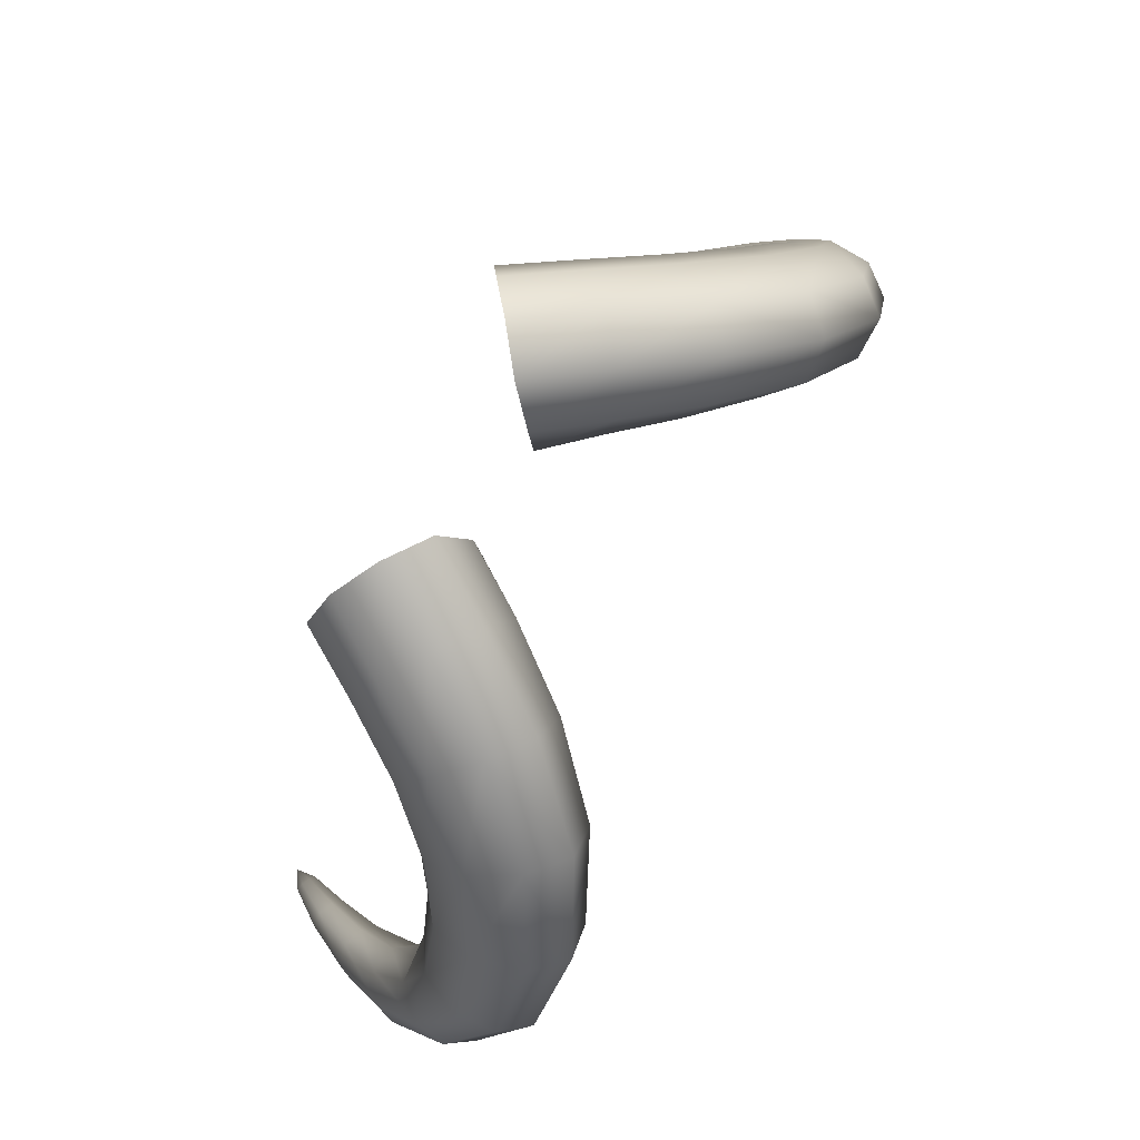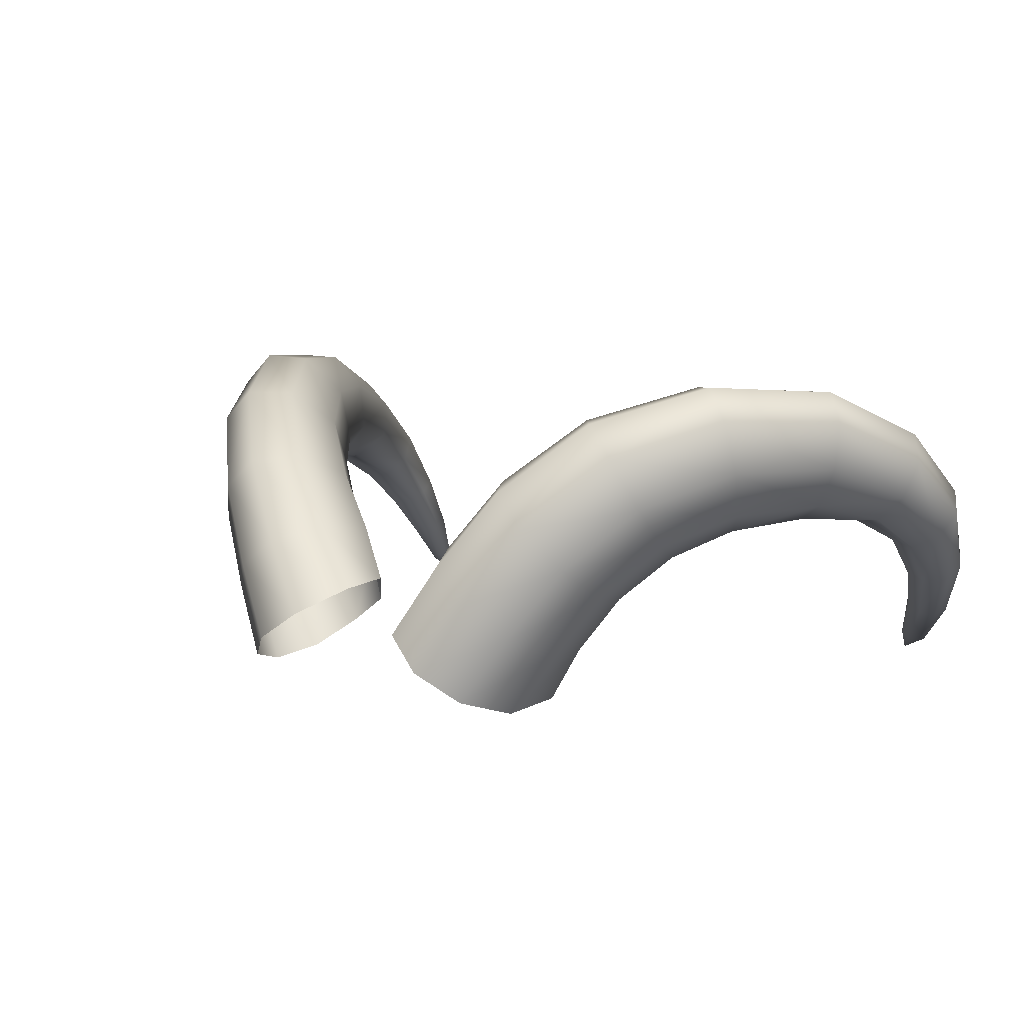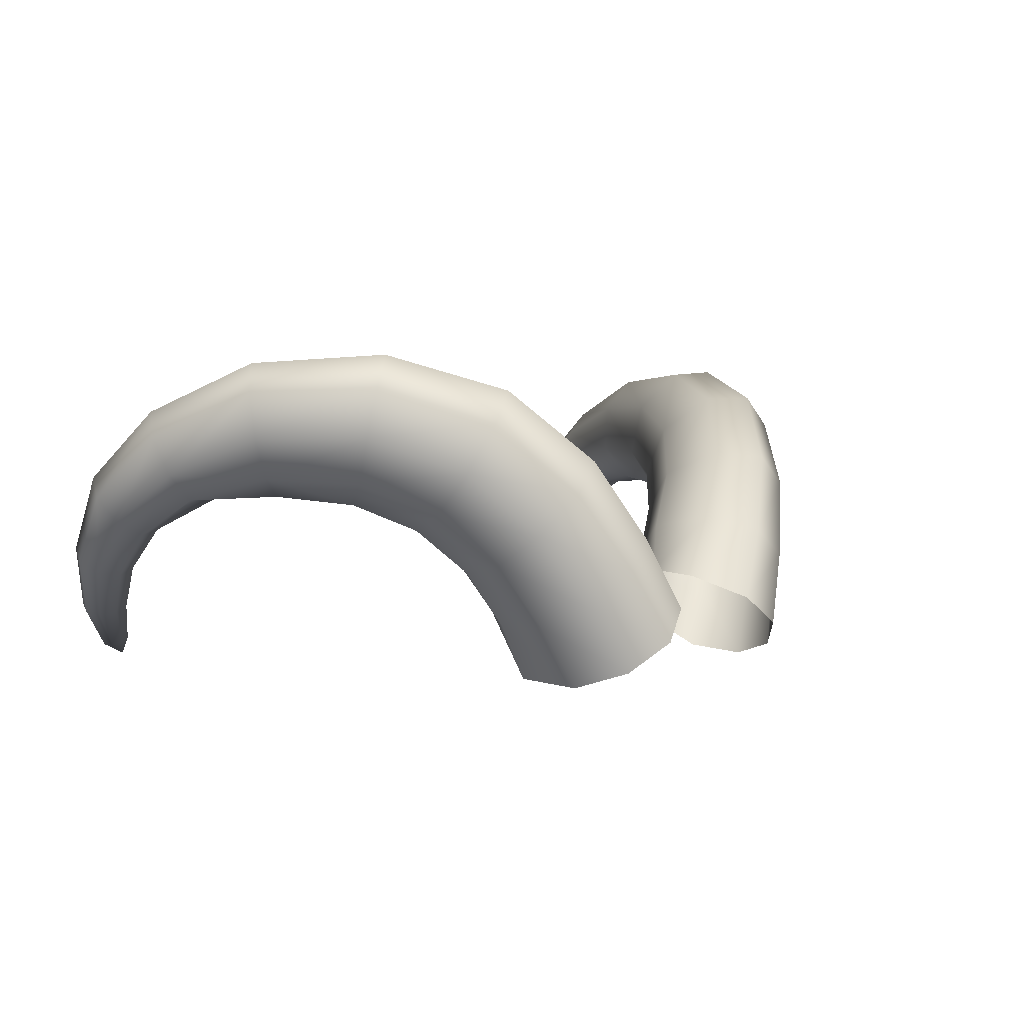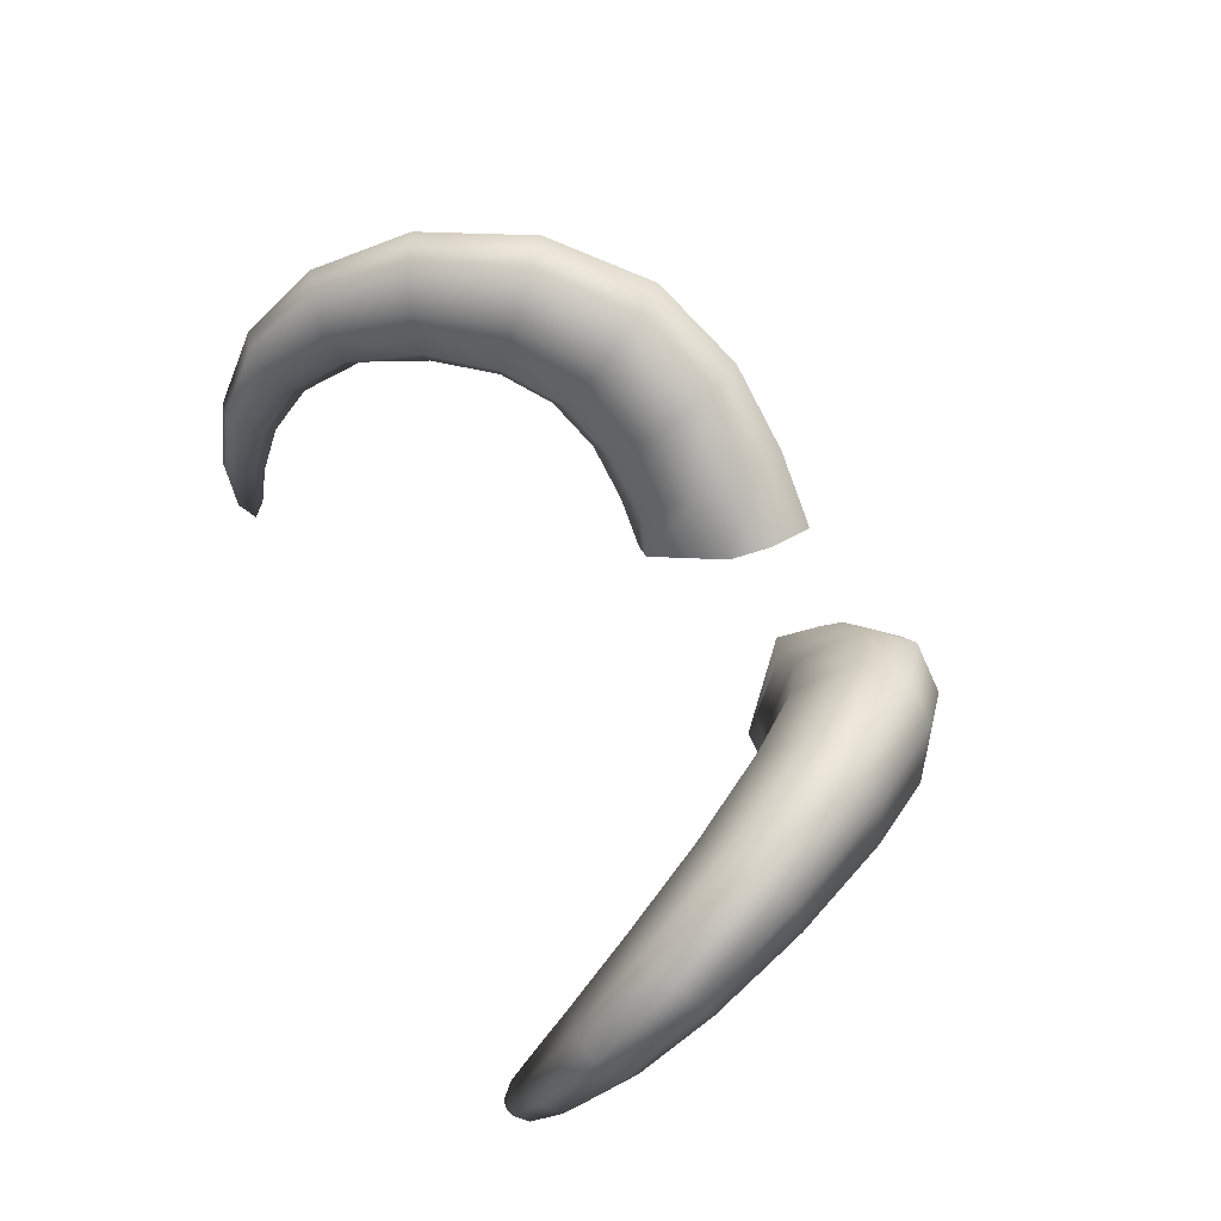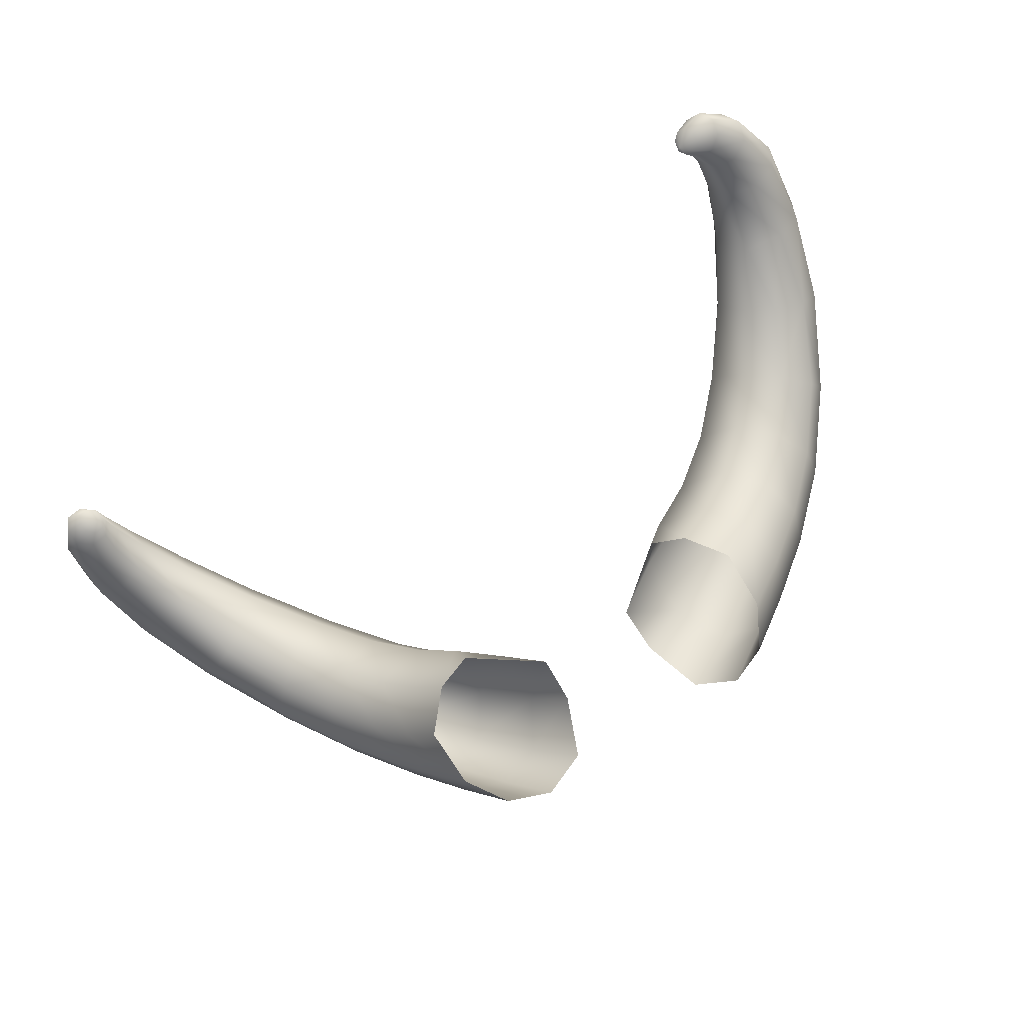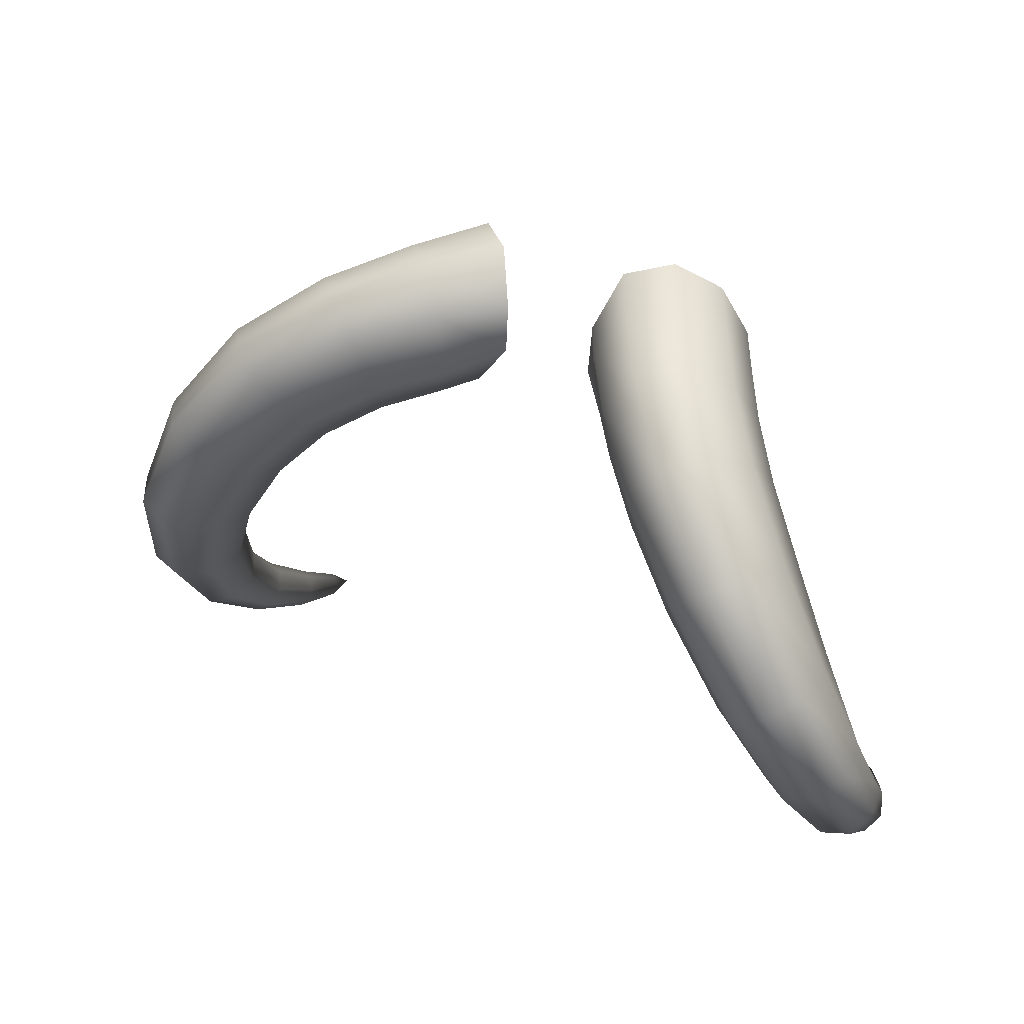
<metadata>
{"format":"obj","ext":"obj","renderer":"f3d","projection":"perspective","resolution":1024,"background":"white","views":[{"elev":77.1,"azim":116.0,"up":"+Z"},{"elev":8.6,"azim":43.5,"up":"+Y"},{"elev":2.5,"azim":-56.8,"up":"+Y"},{"elev":53.0,"azim":-113.8,"up":"+Y"},{"elev":-78.8,"azim":-147.6,"up":"+Y"},{"elev":25.4,"azim":-144.0,"up":"+Z"}]}
</metadata>
<code>
g pm0229_00_BodyDSkin
v -0.08146 1.249 0.532
v -0.03474 1.217 0.5032
v -0.04889 1.203 0.5394
v -0.06334 1.258 0.5008
v -0.1208 1.3 0.5157
v -0.03392 1.221 0.4728
v -0.1007 1.304 0.4883
v -0.1669 1.344 0.4809
v -0.06423 1.251 0.4584
v -0.07656 1.194 0.4338
v -0.1449 1.344 0.4578
v -0.2148 1.366 0.4216
v -0.08609 1.23 0.4331
v -0.09865 1.177 0.4387
v -0.1202 1.205 0.4351
v -0.09646 1.287 0.4494
v -0.1142 1.26 0.4241
v -0.1449 1.236 0.426
v -0.1916 1.364 0.4044
v -0.2561 1.361 0.3497
v -0.1343 1.32 0.426
v -0.1445 1.287 0.4052
v -0.1696 1.261 0.4081
v -0.2328 1.36 0.3383
v -0.2796 1.331 0.2869
v -0.1737 1.338 0.3844
v -0.1746 1.302 0.3747
v -0.1936 1.277 0.3813
v -0.2573 1.333 0.2791
v -0.2841 1.29 0.2408
v -0.211 1.337 0.3306
v -0.2056 1.305 0.3322
v -0.2187 1.282 0.3426
v -0.2652 1.293 0.236
v -0.2731 1.243 0.213
v -0.2359 1.317 0.2796
v -0.2297 1.293 0.2883
v -0.2429 1.276 0.3056
v -0.2594 1.247 0.211
v -0.2573 1.205 0.2027
v -0.2473 1.284 0.2409
v -0.2418 1.268 0.2528
v -0.2511 1.255 0.2642
v -0.248 1.209 0.2022
v -0.2418 1.179 0.2046
v -0.2465 1.244 0.2181
v -0.2424 1.237 0.2304
v -0.2492 1.23 0.2403
v -0.2366 1.182 0.2045
v -0.2319 1.17 0.2132
v -0.2395 1.21 0.2088
v -0.237 1.208 0.2191
v -0.2419 1.203 0.227
v -0.2321 1.184 0.2089
v -0.231 1.184 0.2154
v -0.234 1.182 0.2201
v -0.1202 1.205 0.4351
v -0.118 1.158 0.4603
v -0.09865 1.177 0.4387
v -0.1408 1.194 0.4595
v -0.1449 1.236 0.426
v -0.1172 1.155 0.499
v -0.1661 1.229 0.4493
v -0.1696 1.261 0.4081
v -0.1441 1.195 0.4912
v -0.1019 1.165 0.5299
v -0.1917 1.257 0.4284
v -0.1936 1.277 0.3813
v -0.1732 1.235 0.4777
v -0.1321 1.208 0.5191
v -0.07657 1.183 0.5464
v -0.2161 1.273 0.3975
v -0.2187 1.282 0.3426
v -0.2036 1.268 0.4533
v -0.1657 1.254 0.5033
v -0.1083 1.229 0.5362
v -0.04889 1.203 0.5394
v -0.08146 1.249 0.532
v -0.1454 1.28 0.5191
v -0.1208 1.3 0.5157
v -0.1669 1.344 0.4809
v -0.2026 1.293 0.4742
v -0.1883 1.324 0.4854
v -0.2148 1.366 0.4216
v -0.2332 1.287 0.4152
v -0.2322 1.346 0.4288
v -0.2561 1.361 0.3497
v -0.2396 1.314 0.4264
v -0.2581 1.29 0.3624
v -0.2698 1.343 0.3595
v -0.2796 1.331 0.2869
v -0.2705 1.314 0.3647
v -0.2853 1.292 0.3078
v -0.2374 1.278 0.3532
v -0.2429 1.276 0.3056
v -0.268 1.276 0.3092
v -0.2511 1.255 0.2642
v -0.2694 1.253 0.2687
v -0.2492 1.23 0.2403
v -0.2905 1.314 0.2986
v -0.2864 1.261 0.2641
v -0.2629 1.226 0.2425
v -0.2419 1.203 0.227
v -0.2927 1.277 0.2525
v -0.2841 1.29 0.2408
v -0.2514 1.199 0.2277
v -0.234 1.182 0.2201
v -0.2758 1.228 0.2355
v -0.2798 1.235 0.2231
v -0.2731 1.243 0.213
v -0.2393 1.179 0.2203
v -0.2319 1.17 0.2132
v -0.2599 1.198 0.2209
v -0.2621 1.201 0.2105
v -0.2573 1.205 0.2027
v -0.2437 1.177 0.2158
v -0.2447 1.177 0.2093
v -0.2418 1.179 0.2046
v 0.08146 1.249 0.532
v 0.04889 1.203 0.5394
v 0.03474 1.217 0.5032
v 0.06334 1.258 0.5008
v 0.1208 1.3 0.5157
v 0.03392 1.221 0.4728
v 0.1007 1.304 0.4883
v 0.1669 1.344 0.4809
v 0.06423 1.251 0.4584
v 0.07656 1.194 0.4338
v 0.1449 1.344 0.4578
v 0.2148 1.366 0.4216
v 0.08609 1.23 0.4331
v 0.09865 1.177 0.4387
v 0.1202 1.205 0.4351
v 0.09646 1.287 0.4494
v 0.1142 1.26 0.4241
v 0.1449 1.236 0.426
v 0.1916 1.364 0.4044
v 0.2561 1.361 0.3497
v 0.1343 1.32 0.426
v 0.1445 1.287 0.4052
v 0.1696 1.261 0.4081
v 0.2328 1.36 0.3383
v 0.2796 1.331 0.2869
v 0.1737 1.338 0.3844
v 0.1746 1.302 0.3747
v 0.1936 1.277 0.3813
v 0.2573 1.333 0.2791
v 0.2841 1.29 0.2408
v 0.211 1.337 0.3306
v 0.2056 1.305 0.3322
v 0.2187 1.282 0.3426
v 0.2652 1.293 0.236
v 0.2731 1.243 0.213
v 0.2359 1.317 0.2796
v 0.2297 1.293 0.2883
v 0.2429 1.276 0.3056
v 0.2594 1.247 0.211
v 0.2573 1.205 0.2027
v 0.2473 1.284 0.2409
v 0.2418 1.268 0.2528
v 0.2511 1.255 0.2642
v 0.248 1.209 0.2022
v 0.2418 1.179 0.2046
v 0.2465 1.244 0.2181
v 0.2424 1.237 0.2304
v 0.2492 1.23 0.2403
v 0.2366 1.182 0.2045
v 0.2319 1.17 0.2132
v 0.2395 1.21 0.2088
v 0.237 1.208 0.2191
v 0.2419 1.203 0.227
v 0.2321 1.184 0.2089
v 0.231 1.184 0.2154
v 0.234 1.182 0.2201
v 0.1202 1.205 0.4351
v 0.09865 1.177 0.4387
v 0.118 1.158 0.4603
v 0.1408 1.194 0.4595
v 0.1449 1.236 0.426
v 0.1172 1.155 0.499
v 0.1661 1.229 0.4493
v 0.1696 1.261 0.4081
v 0.1441 1.195 0.4912
v 0.1019 1.165 0.5299
v 0.1917 1.257 0.4284
v 0.1936 1.277 0.3813
v 0.1732 1.235 0.4777
v 0.1321 1.208 0.5191
v 0.07657 1.183 0.5464
v 0.2161 1.273 0.3975
v 0.2187 1.282 0.3426
v 0.2036 1.268 0.4533
v 0.1657 1.254 0.5033
v 0.1083 1.229 0.5362
v 0.04889 1.203 0.5394
v 0.08146 1.249 0.532
v 0.1454 1.28 0.5191
v 0.1208 1.3 0.5157
v 0.1669 1.344 0.4809
v 0.2026 1.293 0.4742
v 0.1883 1.324 0.4854
v 0.2148 1.366 0.4216
v 0.2332 1.287 0.4152
v 0.2322 1.346 0.4288
v 0.2561 1.361 0.3497
v 0.2396 1.314 0.4264
v 0.2581 1.29 0.3624
v 0.2698 1.343 0.3595
v 0.2796 1.331 0.2869
v 0.2705 1.314 0.3647
v 0.2853 1.292 0.3078
v 0.2374 1.278 0.3532
v 0.2429 1.276 0.3056
v 0.268 1.276 0.3092
v 0.2511 1.255 0.2642
v 0.2694 1.253 0.2687
v 0.2492 1.23 0.2403
v 0.2905 1.314 0.2986
v 0.2864 1.261 0.2641
v 0.2629 1.226 0.2425
v 0.2419 1.203 0.227
v 0.2927 1.277 0.2525
v 0.2841 1.29 0.2408
v 0.2514 1.199 0.2277
v 0.234 1.182 0.2201
v 0.2758 1.228 0.2355
v 0.2798 1.235 0.2231
v 0.2731 1.243 0.213
v 0.2393 1.179 0.2203
v 0.2319 1.17 0.2132
v 0.2599 1.198 0.2209
v 0.2621 1.201 0.2105
v 0.2573 1.205 0.2027
v 0.2437 1.177 0.2158
v 0.2447 1.177 0.2093
v 0.2418 1.179 0.2046
g pm0229_00_BodyDSkin_0
f 3 2 1
f 2 4 1
f 1 4 5
f 2 6 4
f 4 7 5
f 5 7 8
f 6 9 4
f 4 9 7
f 6 10 9
f 7 11 8
f 8 11 12
f 10 13 9
f 10 14 13
f 14 15 13
f 9 16 7
f 9 13 16
f 7 16 11
f 13 15 17
f 13 17 16
f 15 18 17
f 11 19 12
f 12 19 20
f 16 21 11
f 16 17 21
f 11 21 19
f 17 18 22
f 17 22 21
f 18 23 22
f 19 24 20
f 20 24 25
f 21 26 19
f 21 22 26
f 19 26 24
f 22 23 27
f 22 27 26
f 23 28 27
f 24 29 25
f 30 25 29
f 26 31 24
f 26 27 31
f 24 31 29
f 27 28 32
f 27 32 31
f 28 33 32
f 34 30 29
f 35 30 34
f 31 36 29
f 31 32 36
f 34 29 36
f 32 33 37
f 32 37 36
f 33 38 37
f 39 35 34
f 40 35 39
f 41 34 36
f 41 36 37
f 39 34 41
f 42 37 38
f 42 41 37
f 43 42 38
f 44 40 39
f 45 40 44
f 46 39 41
f 46 41 42
f 44 39 46
f 47 42 43
f 47 46 42
f 48 47 43
f 49 45 44
f 50 45 49
f 51 44 46
f 51 46 47
f 49 44 51
f 52 47 48
f 52 51 47
f 53 52 48
f 54 49 51
f 50 49 54
f 54 51 52
f 55 52 53
f 55 54 52
f 50 54 55
f 56 55 53
f 50 55 56
f 59 58 57
f 58 60 57
f 57 60 61
f 58 62 60
f 60 63 61
f 61 63 64
f 62 65 60
f 60 65 63
f 62 66 65
f 63 67 64
f 64 67 68
f 65 69 63
f 63 69 67
f 66 70 65
f 65 70 69
f 66 71 70
f 67 72 68
f 68 72 73
f 69 74 67
f 67 74 72
f 70 75 69
f 69 75 74
f 71 76 70
f 70 76 75
f 76 71 77
f 78 76 77
f 79 76 78
f 76 79 75
f 80 79 78
f 80 81 79
f 75 82 74
f 75 79 82
f 81 83 79
f 79 83 82
f 81 84 83
f 74 82 85
f 74 85 72
f 84 86 83
f 84 87 86
f 82 83 88
f 82 88 85
f 83 86 88
f 72 85 89
f 85 88 89
f 87 90 86
f 87 91 90
f 88 86 92
f 88 92 89
f 86 90 92
f 92 90 93
f 92 93 89
f 94 72 89
f 72 94 73
f 73 94 95
f 94 89 96
f 95 94 96
f 93 96 89
f 97 95 96
f 98 97 96
f 98 96 93
f 99 97 98
f 91 100 90
f 90 100 93
f 101 98 93
f 101 93 100
f 102 99 98
f 102 98 101
f 103 99 102
f 104 100 91
f 104 101 100
f 105 104 91
f 106 103 102
f 107 103 106
f 108 102 101
f 108 101 104
f 106 102 108
f 109 104 105
f 109 108 104
f 110 109 105
f 111 107 106
f 112 107 111
f 113 106 108
f 113 108 109
f 111 106 113
f 114 109 110
f 114 113 109
f 115 114 110
f 116 111 113
f 112 111 116
f 116 113 114
f 117 114 115
f 117 116 114
f 112 116 117
f 118 117 115
f 112 117 118
f 121 120 119
f 122 121 119
f 122 119 123
f 124 121 122
f 125 122 123
f 125 123 126
f 127 124 122
f 127 122 125
f 128 124 127
f 129 125 126
f 129 126 130
f 131 128 127
f 132 128 131
f 133 132 131
f 134 127 125
f 131 127 134
f 134 125 129
f 133 131 135
f 135 131 134
f 136 133 135
f 137 129 130
f 137 130 138
f 139 134 129
f 135 134 139
f 139 129 137
f 136 135 140
f 140 135 139
f 141 136 140
f 142 137 138
f 142 138 143
f 144 139 137
f 140 139 144
f 144 137 142
f 141 140 145
f 145 140 144
f 146 141 145
f 147 142 143
f 143 148 147
f 149 144 142
f 145 144 149
f 149 142 147
f 146 145 150
f 150 145 149
f 151 146 150
f 148 152 147
f 148 153 152
f 154 149 147
f 150 149 154
f 147 152 154
f 151 150 155
f 155 150 154
f 156 151 155
f 153 157 152
f 153 158 157
f 152 159 154
f 154 159 155
f 152 157 159
f 155 160 156
f 159 160 155
f 160 161 156
f 158 162 157
f 158 163 162
f 157 164 159
f 159 164 160
f 157 162 164
f 160 165 161
f 164 165 160
f 165 166 161
f 163 167 162
f 163 168 167
f 162 169 164
f 164 169 165
f 162 167 169
f 165 170 166
f 169 170 165
f 170 171 166
f 167 172 169
f 167 168 172
f 169 172 170
f 170 173 171
f 172 173 170
f 172 168 173
f 173 174 171
f 173 168 174
f 177 176 175
f 178 177 175
f 178 175 179
f 180 177 178
f 181 178 179
f 181 179 182
f 183 180 178
f 183 178 181
f 184 180 183
f 185 181 182
f 185 182 186
f 187 183 181
f 187 181 185
f 188 184 183
f 188 183 187
f 189 184 188
f 190 185 186
f 190 186 191
f 192 187 185
f 192 185 190
f 193 188 187
f 193 187 192
f 194 189 188
f 194 188 193
f 189 194 195
f 194 196 195
f 194 197 196
f 197 194 193
f 197 198 196
f 199 198 197
f 200 193 192
f 197 193 200
f 201 199 197
f 201 197 200
f 202 199 201
f 200 192 203
f 203 192 190
f 204 202 201
f 205 202 204
f 201 200 206
f 206 200 203
f 204 201 206
f 203 190 207
f 206 203 207
f 208 205 204
f 209 205 208
f 204 206 210
f 210 206 207
f 208 204 210
f 208 210 211
f 211 210 207
f 190 212 207
f 212 190 191
f 212 191 213
f 207 212 214
f 212 213 214
f 214 211 207
f 213 215 214
f 215 216 214
f 214 216 211
f 215 217 216
f 218 209 208
f 218 208 211
f 216 219 211
f 211 219 218
f 217 220 216
f 216 220 219
f 217 221 220
f 218 222 209
f 219 222 218
f 222 223 209
f 221 224 220
f 221 225 224
f 220 226 219
f 219 226 222
f 220 224 226
f 222 227 223
f 226 227 222
f 227 228 223
f 225 229 224
f 225 230 229
f 224 231 226
f 226 231 227
f 224 229 231
f 227 232 228
f 231 232 227
f 232 233 228
f 229 234 231
f 229 230 234
f 231 234 232
f 232 235 233
f 234 235 232
f 234 230 235
f 235 236 233
f 235 230 236

</code>
